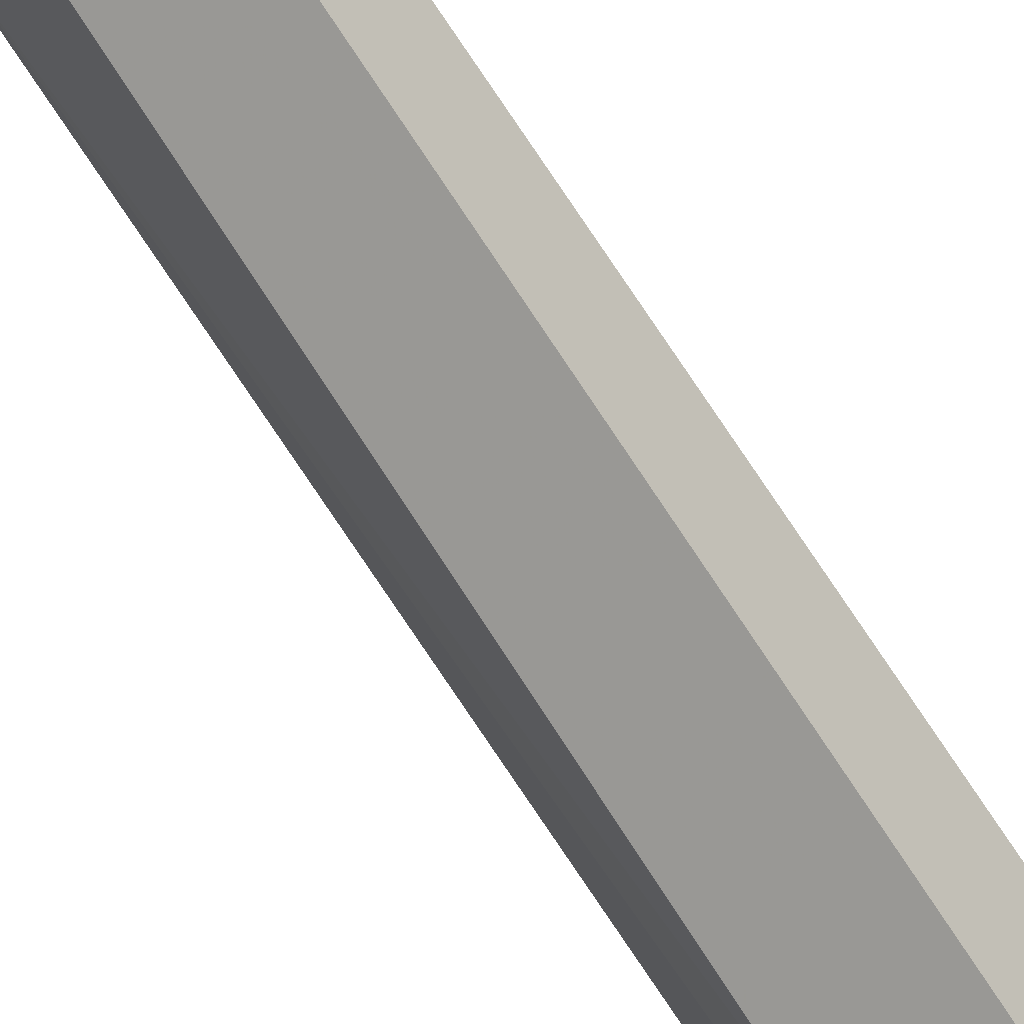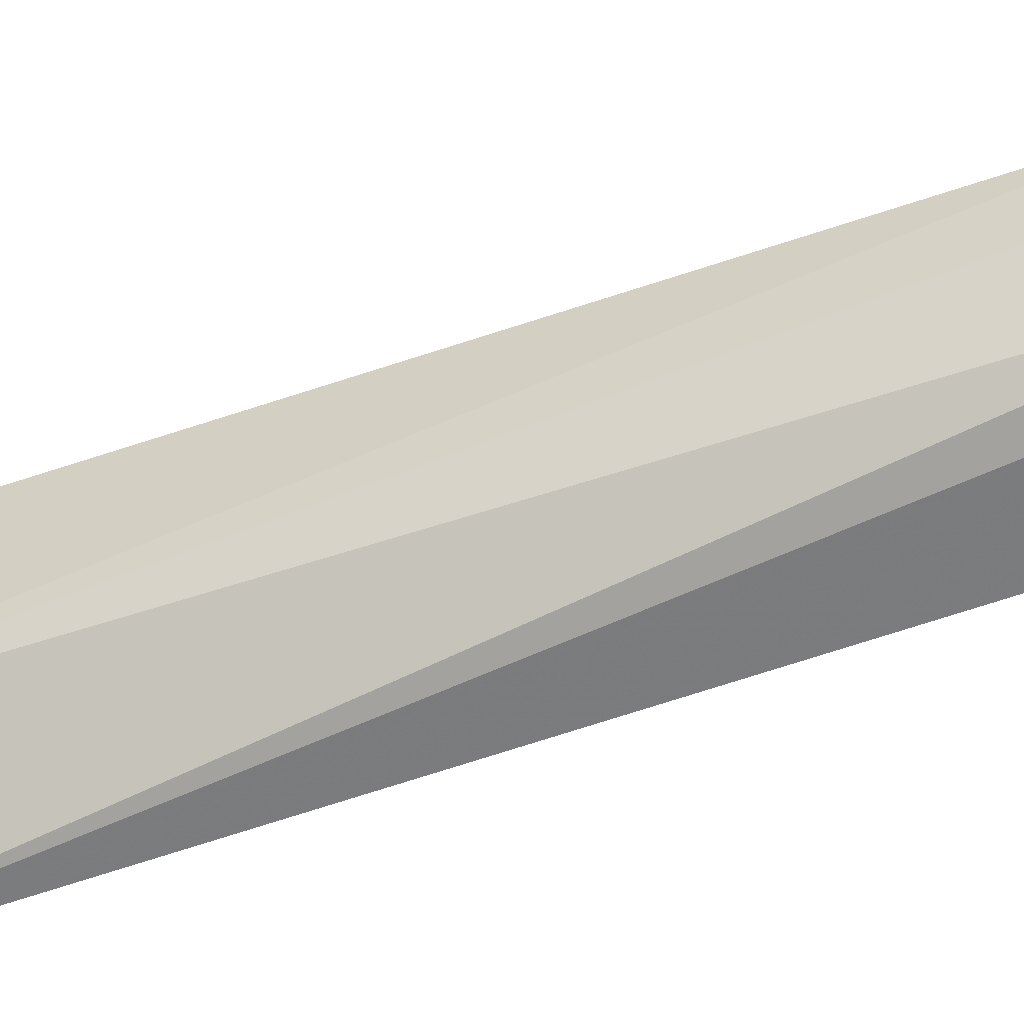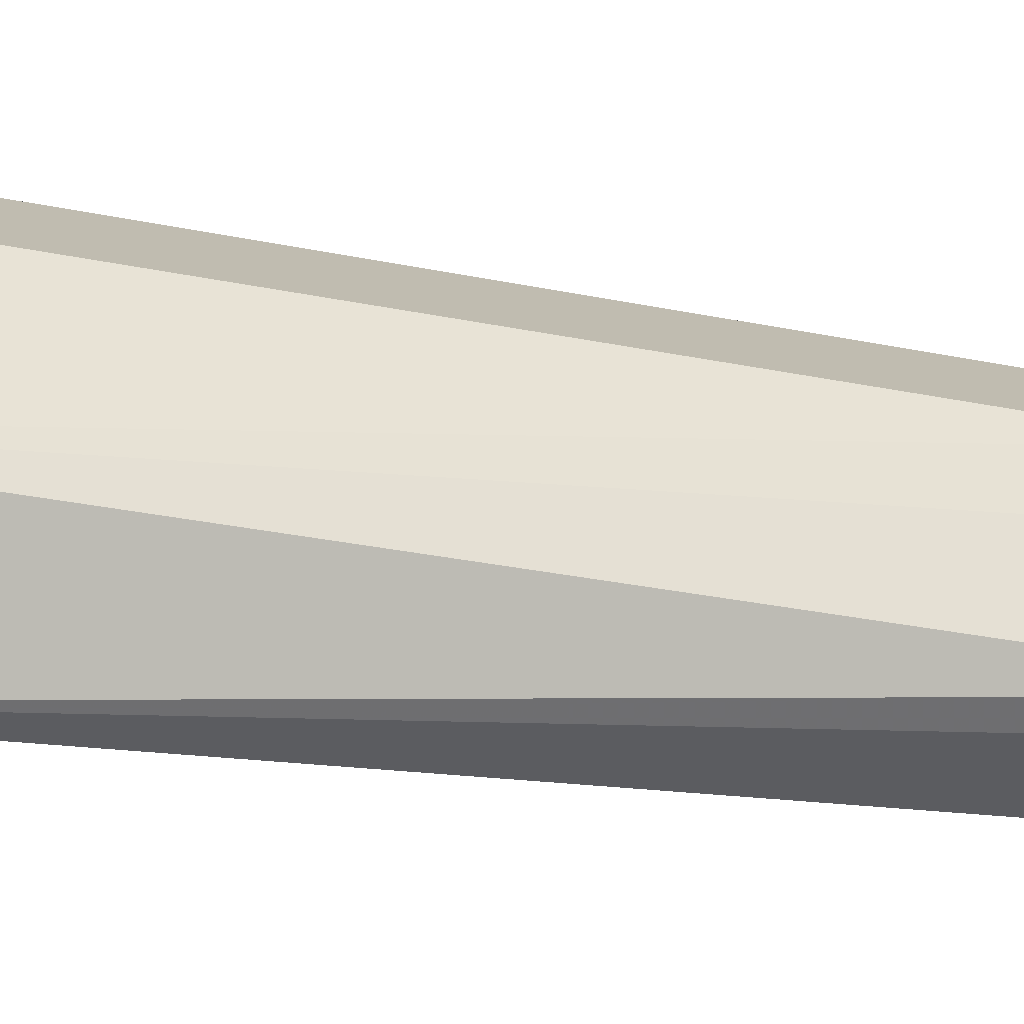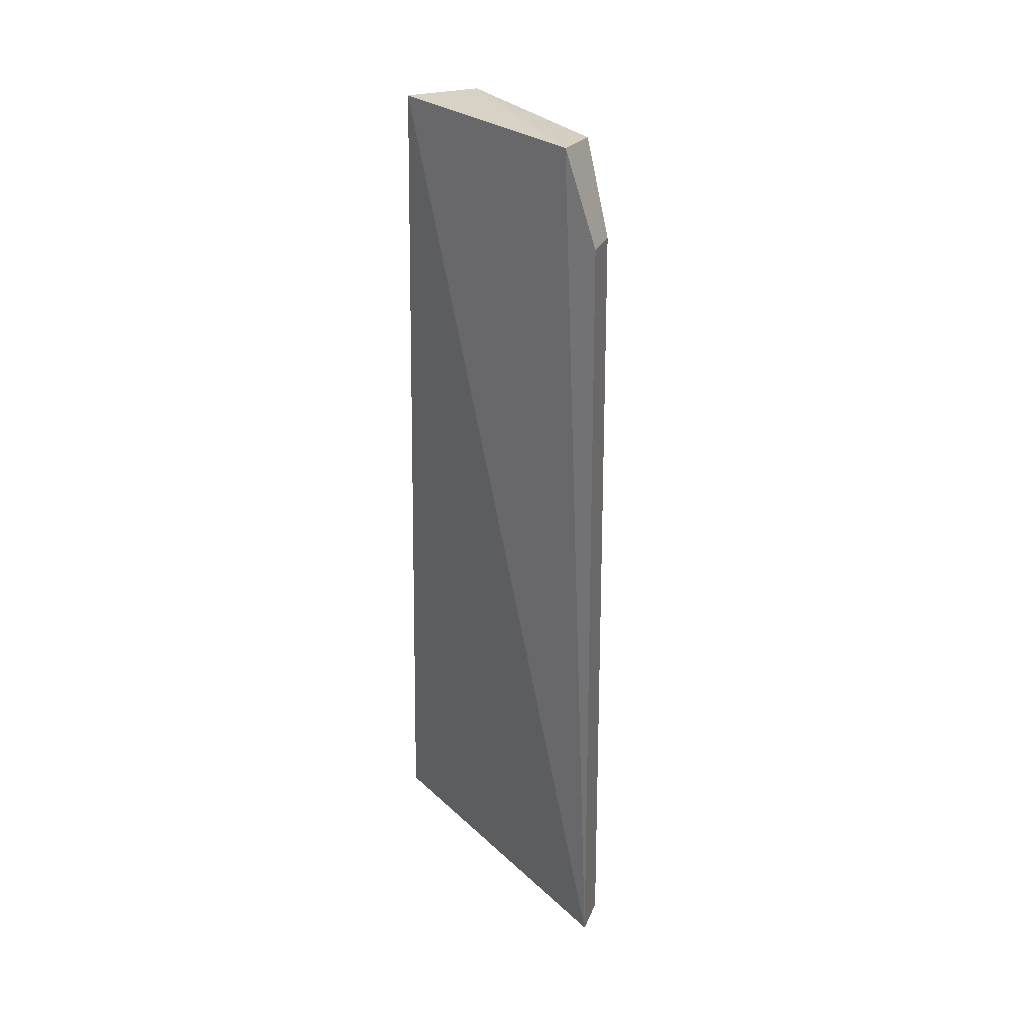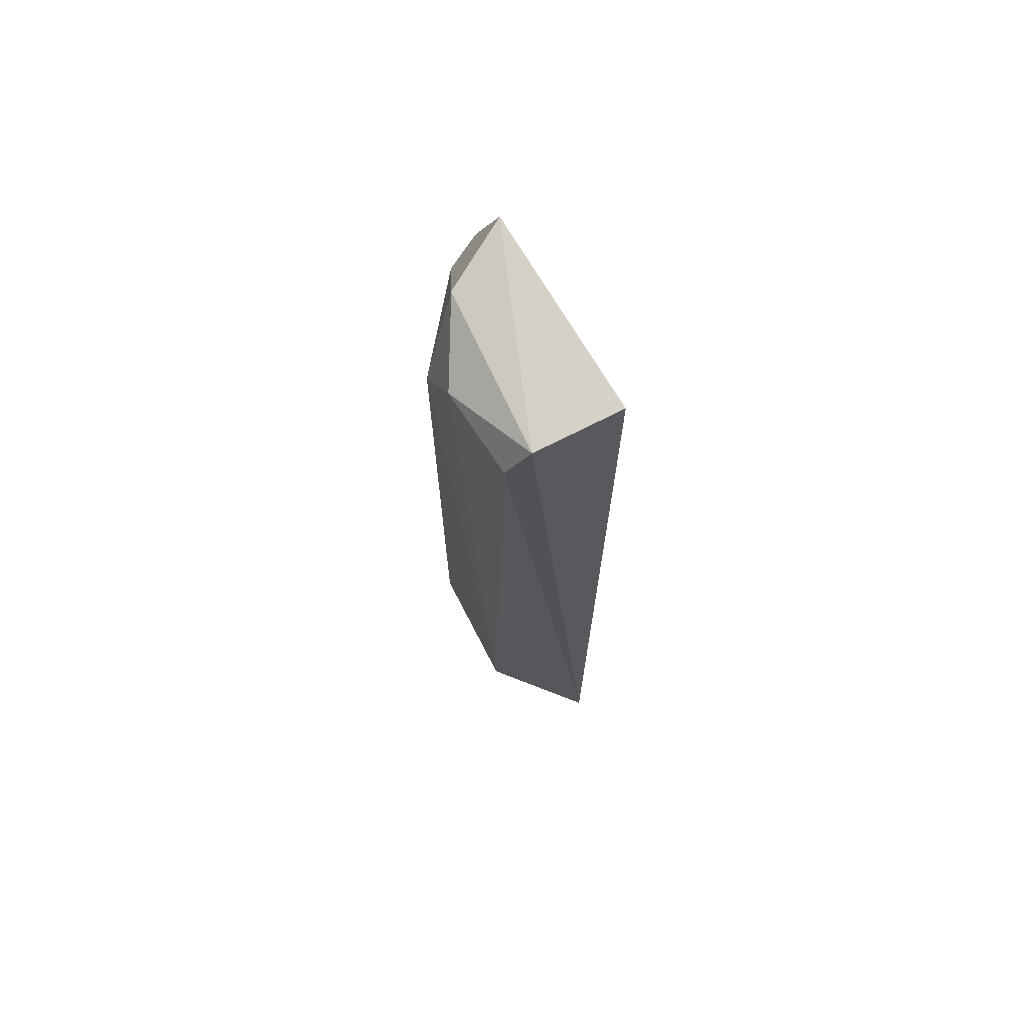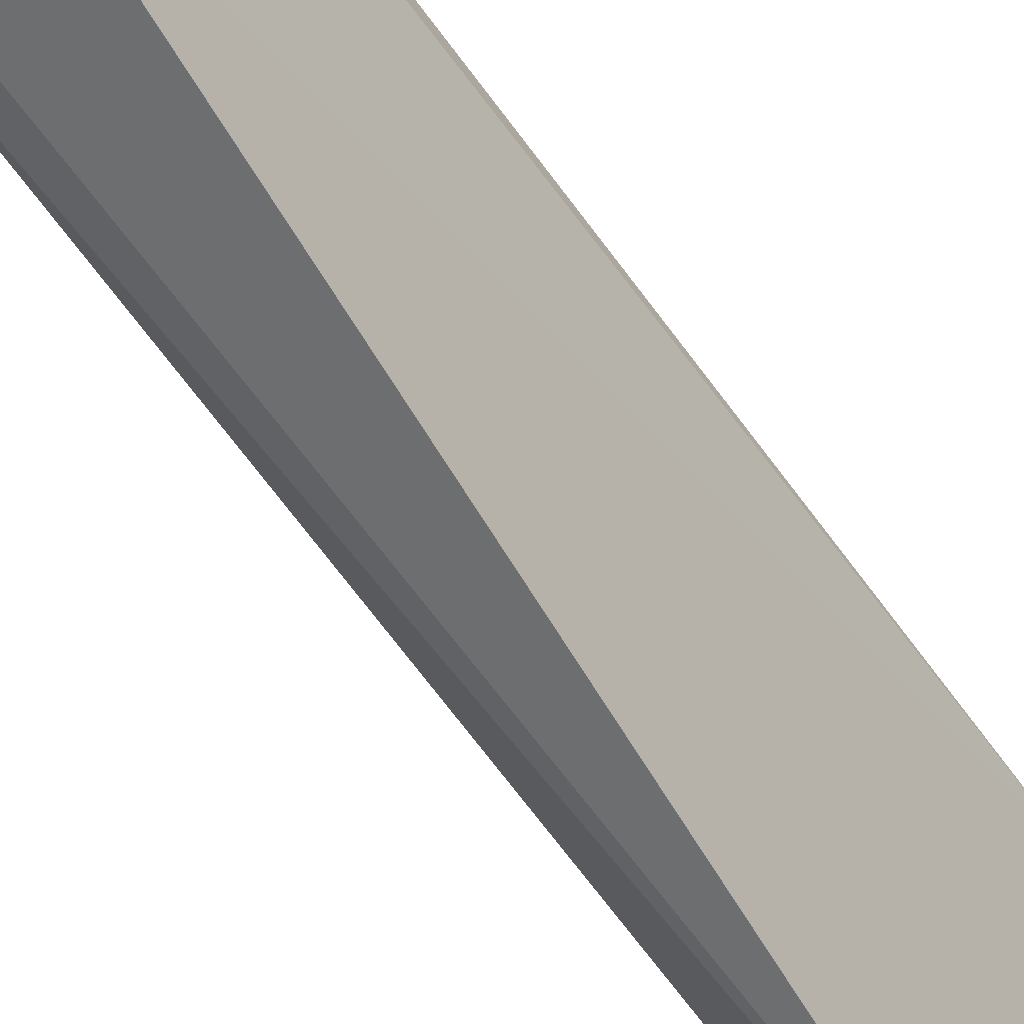
<metadata>
{"format":"obj","ext":"obj","renderer":"f3d","projection":"perspective","resolution":1024,"background":"white","views":[{"elev":69.7,"azim":-31.9,"up":"+Y"},{"elev":-47.5,"azim":-67.3,"up":"+Y"},{"elev":-30.2,"azim":-105.9,"up":"+Y"},{"elev":29.0,"azim":130.5,"up":"+Z"},{"elev":74.7,"azim":-34.0,"up":"+Z"},{"elev":-56.5,"azim":34.3,"up":"+Y"}]}
</metadata>
<code>
v -0.01373 -0.01658 0.5
v -0.01215 0.04717 0.2645
v -0.01066 0.03663 0.4979
v -0.01189 0.04519 0.4745
v -0.0471 -0.01262 0.2644
v -0.02999 -0.03777 0.2667
v -0.04314 0.02223 0.2642
v -0.0416 0.01115 0.4886
v -0.02223 0.04314 0.2642
v -0.03573 -0.01314 0.4978
v -0.04137 0.0215 0.474
v -0.02888 0.02888 0.4947
v -0.04163 -0.01116 0.4885
v -0.0215 0.04137 0.474
f 1 2 3
f 3 2 4
f 6 5 2
f 6 2 1
f 9 2 5
f 9 5 7
f 10 1 3
f 10 6 1
f 11 7 5
f 11 5 8
f 11 9 7
f 12 10 3
f 12 8 10
f 12 11 8
f 13 10 8
f 13 8 5
f 13 5 6
f 13 6 10
f 14 9 11
f 14 4 2
f 14 2 9
f 14 11 12
f 14 12 3
f 14 3 4

</code>
